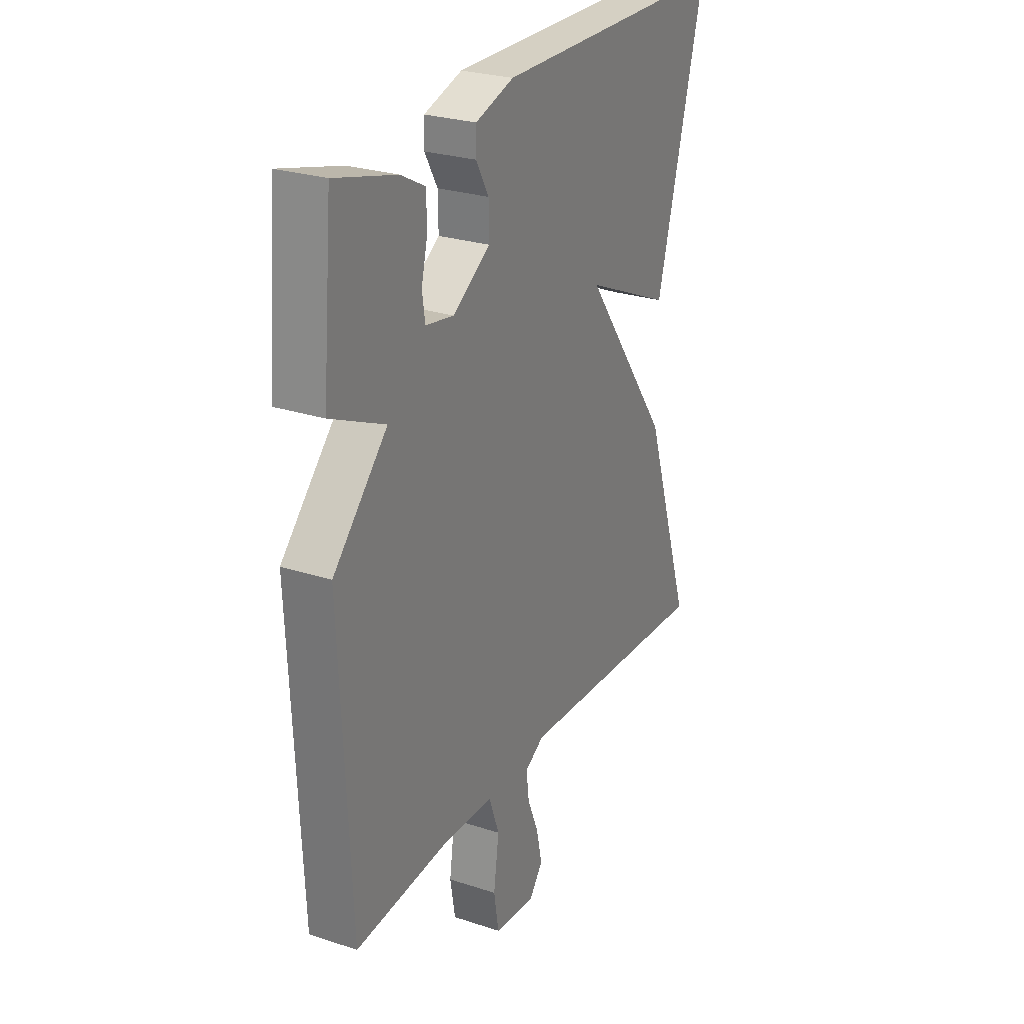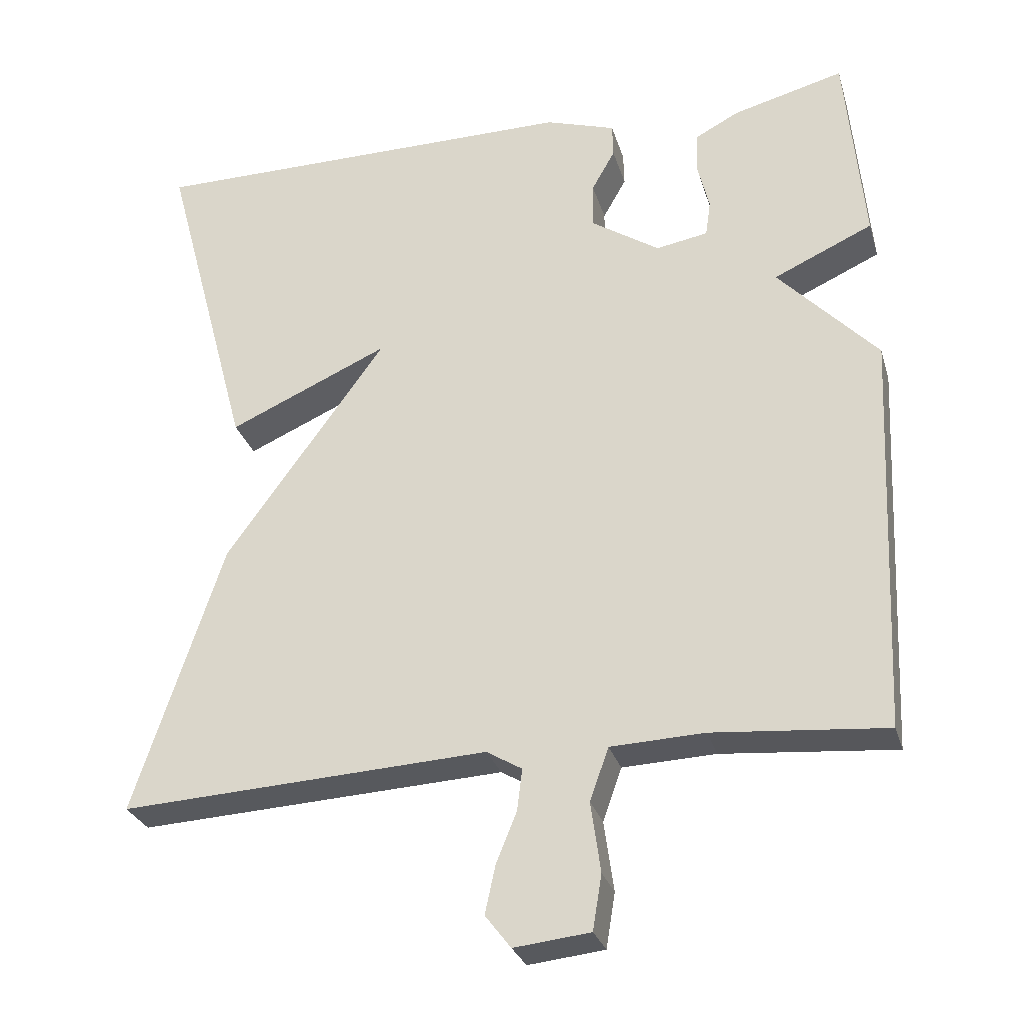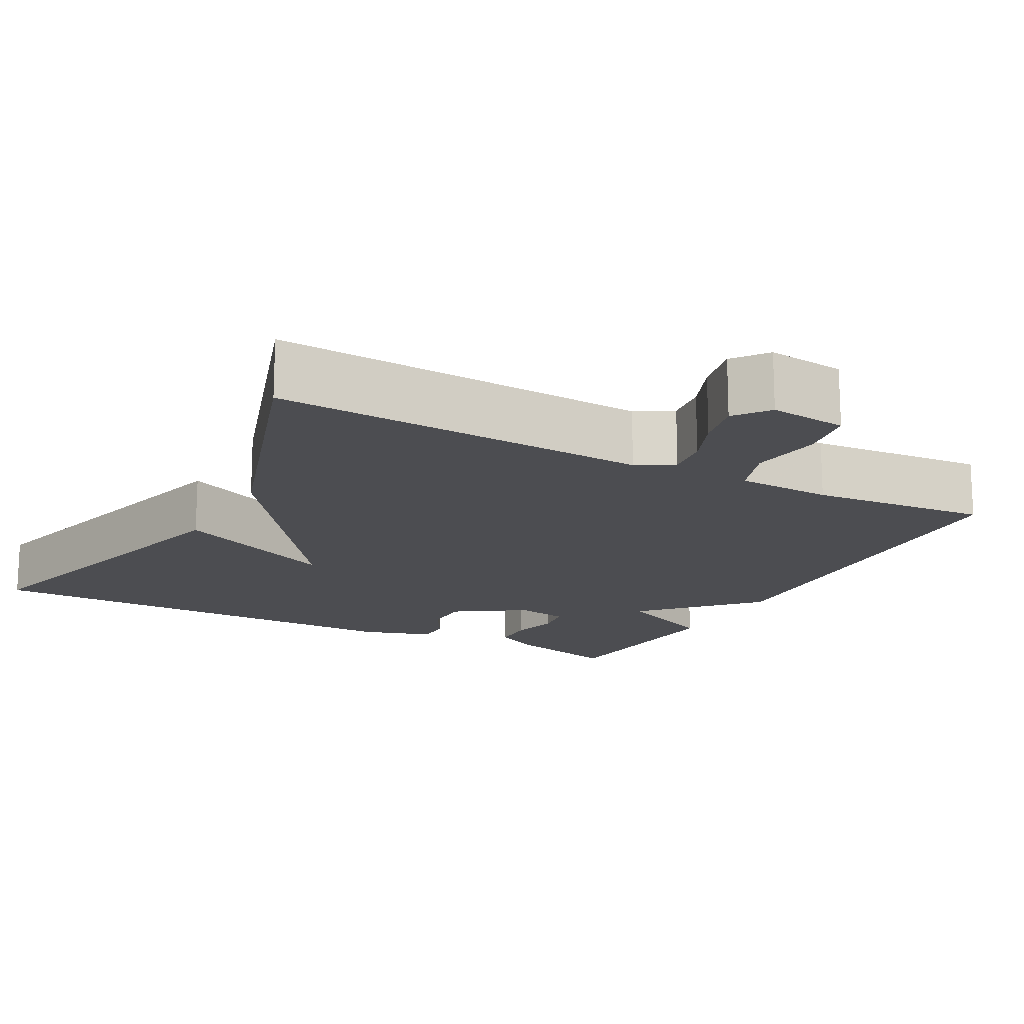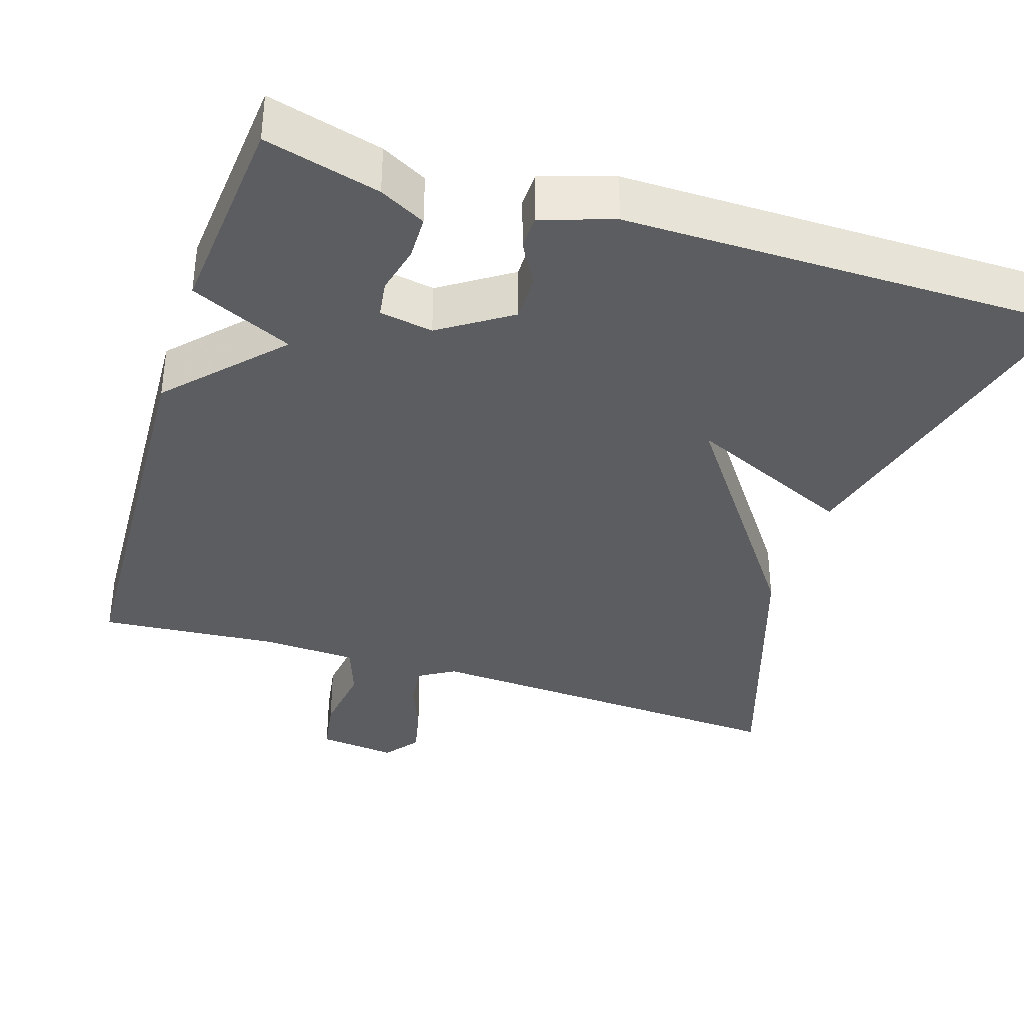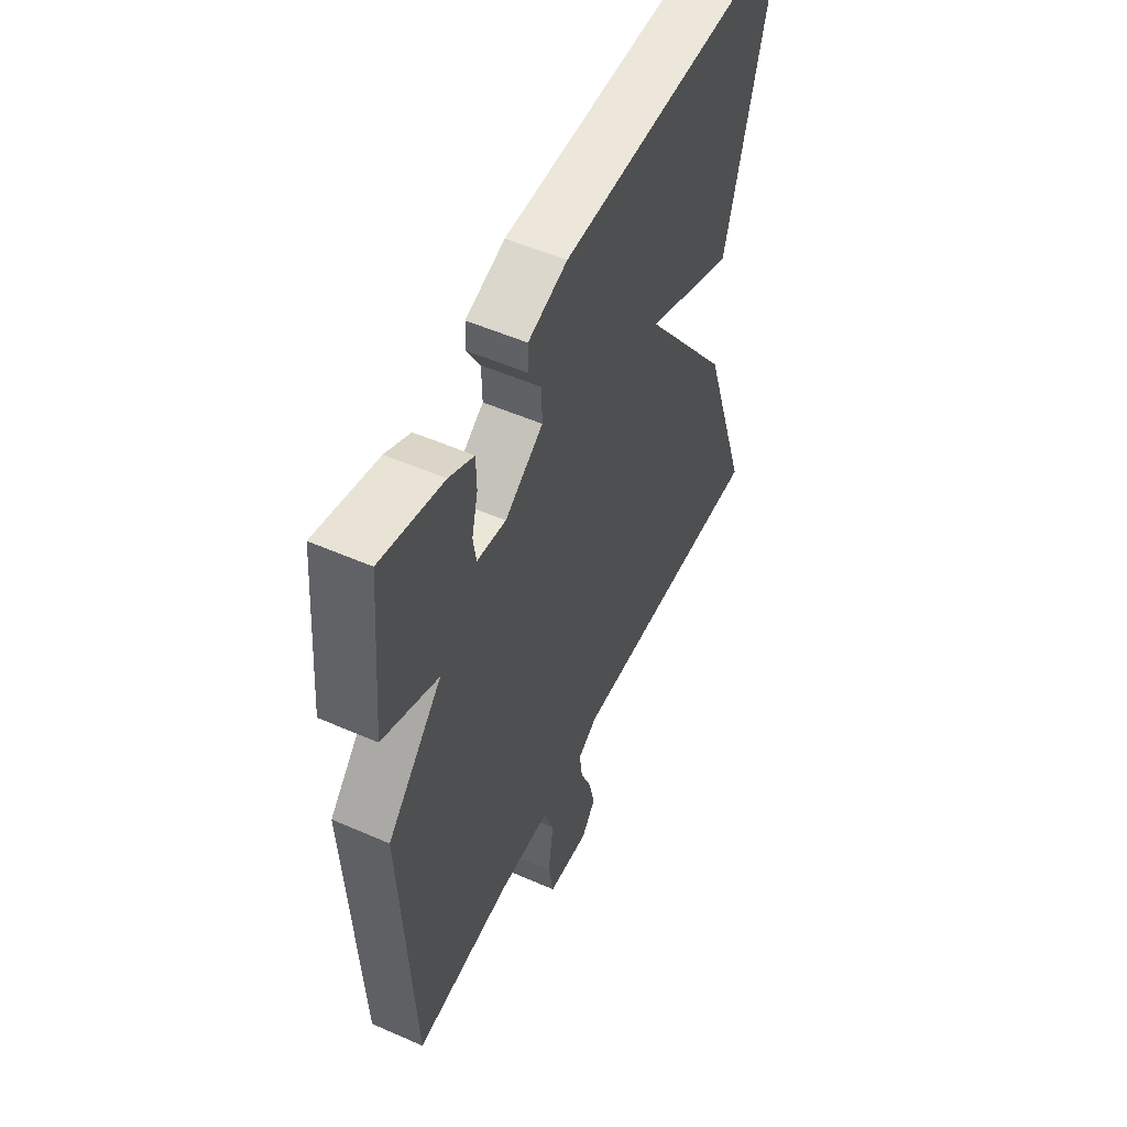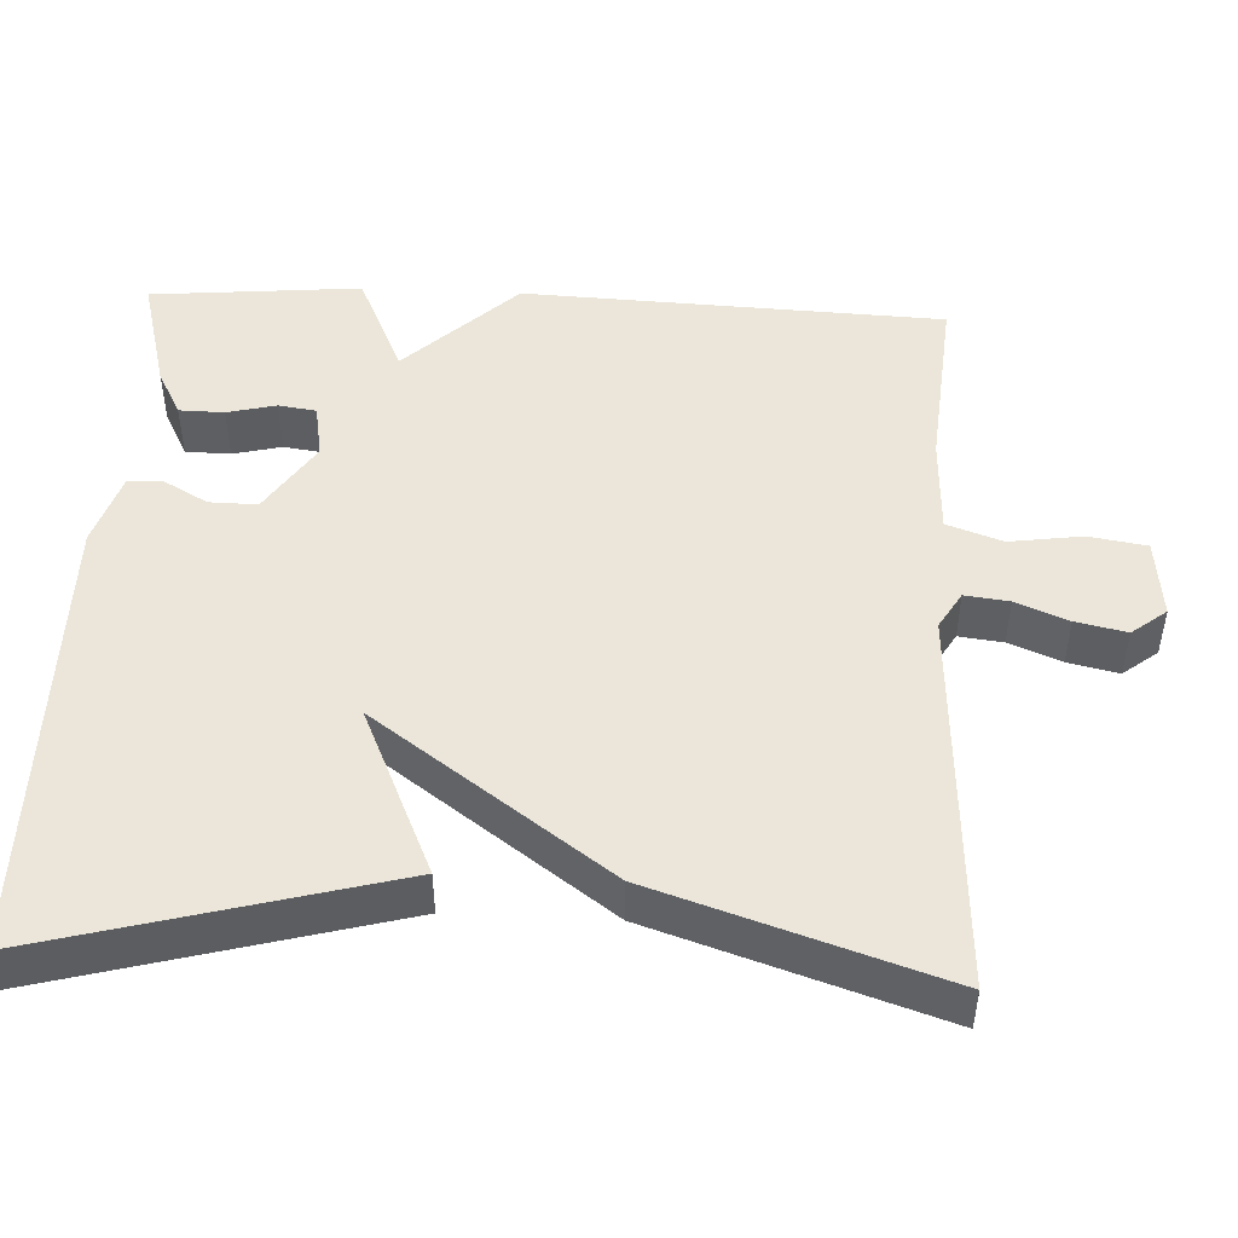
<metadata>
{"format":"obj","ext":"obj","renderer":"f3d","projection":"perspective","resolution":1024,"background":"white","views":[{"elev":26.4,"azim":-62.7,"up":"+Z"},{"elev":-28.6,"azim":-164.5,"up":"+Z"},{"elev":-16.2,"azim":151.7,"up":"+Y"},{"elev":-36.9,"azim":-17.7,"up":"+Y"},{"elev":53.6,"azim":-65.0,"up":"+Z"},{"elev":48.1,"azim":92.7,"up":"+Y"}]}
</metadata>
<code>
v -0.5 0.07 0.5
v -0.352 0.07 0.461
v -0.293 0.07 0.43
v -0.292 0.07 0.373
v -0.307 0.07 0.311
v -0.3 0.07 0.263
v -0.231 0.07 0.251
v -0.14 0.07 0.311
v -0.141 0.07 0.372
v -0.172 0.07 0.427
v -0.171 0.07 0.472
v -0.078 0.07 0.502
v 0.5 0.07 0.5
v 0.382 0.07 0.06
v 0.169 0.07 0.155
v 0.382 0.07 -0.14
v 0.5 0.07 -0.5
v 0.012 0.07 -0.474
v -0.035 0.07 -0.502
v -0.028 0.07 -0.558
v -0.001 0.07 -0.624
v 0.013 0.07 -0.688
v -0.021 0.07 -0.732
v -0.122 0.07 -0.721
v -0.134 0.07 -0.648
v -0.121 0.07 -0.555
v -0.146 0.07 -0.485
v -0.27 0.07 -0.48
v -0.5 0.07 -0.5
v -0.524 0.07 0.033
v -0.392 0.07 0.173
v -0.524 0.07 0.233
v -0.5 0 0.5
v -0.352 0 0.461
v -0.293 0 0.43
v -0.292 0 0.373
v -0.307 0 0.311
v -0.3 0 0.263
v -0.231 0 0.251
v -0.14 0 0.311
v -0.141 0 0.372
v -0.172 0 0.427
v -0.171 0 0.472
v -0.078 0 0.502
v 0.5 0 0.5
v 0.382 0 0.06
v 0.169 0 0.155
v 0.382 0 -0.14
v 0.5 0 -0.5
v 0.012 0 -0.474
v -0.035 0 -0.502
v -0.028 0 -0.558
v -0.001 0 -0.624
v 0.013 0 -0.688
v -0.021 0 -0.732
v -0.122 0 -0.721
v -0.134 0 -0.648
v -0.121 0 -0.555
v -0.146 0 -0.485
v -0.27 0 -0.48
v -0.5 0 -0.5
v -0.524 0 0.033
v -0.392 0 0.173
v -0.524 0 0.233
f 3 4 5
f 2 3 5
f 1 2 5
f 32 1 5
f 31 32 5
f 28 29 30 31
f 27 28 31
f 24 25 26
f 23 24 26
f 22 23 26
f 21 22 26
f 20 21 26
f 19 20 26 27
f 18 19 27 31
f 17 18 31
f 16 17 31
f 15 16 31
f 13 14 15
f 12 13 15
f 11 12 15
f 10 11 15
f 9 10 15
f 8 9 15
f 7 8 15
f 6 7 15 31
f 5 6 31
f 37 36 35
f 37 35 34
f 37 34 33
f 37 33 64
f 37 64 63
f 63 62 61 60
f 63 60 59
f 58 57 56
f 58 56 55
f 58 55 54
f 58 54 53
f 58 53 52
f 59 58 52 51
f 63 59 51 50
f 63 50 49
f 63 49 48
f 63 48 47
f 47 46 45
f 47 45 44
f 47 44 43
f 47 43 42
f 47 42 41
f 47 41 40
f 47 40 39
f 63 47 39 38
f 63 38 37
f 1 33 34 2
f 2 34 35 3
f 3 35 36 4
f 4 36 37 5
f 5 37 38 6
f 6 38 39 7
f 7 39 40 8
f 8 40 41 9
f 9 41 42 10
f 10 42 43 11
f 11 43 44 12
f 12 44 45 13
f 13 45 46 14
f 14 46 47 15
f 15 47 48 16
f 16 48 49 17
f 17 49 50 18
f 18 50 51 19
f 19 51 52 20
f 20 52 53 21
f 21 53 54 22
f 22 54 55 23
f 23 55 56 24
f 24 56 57 25
f 25 57 58 26
f 26 58 59 27
f 27 59 60 28
f 28 60 61 29
f 29 61 62 30
f 30 62 63 31
f 31 63 64 32
f 32 64 33 1

</code>
